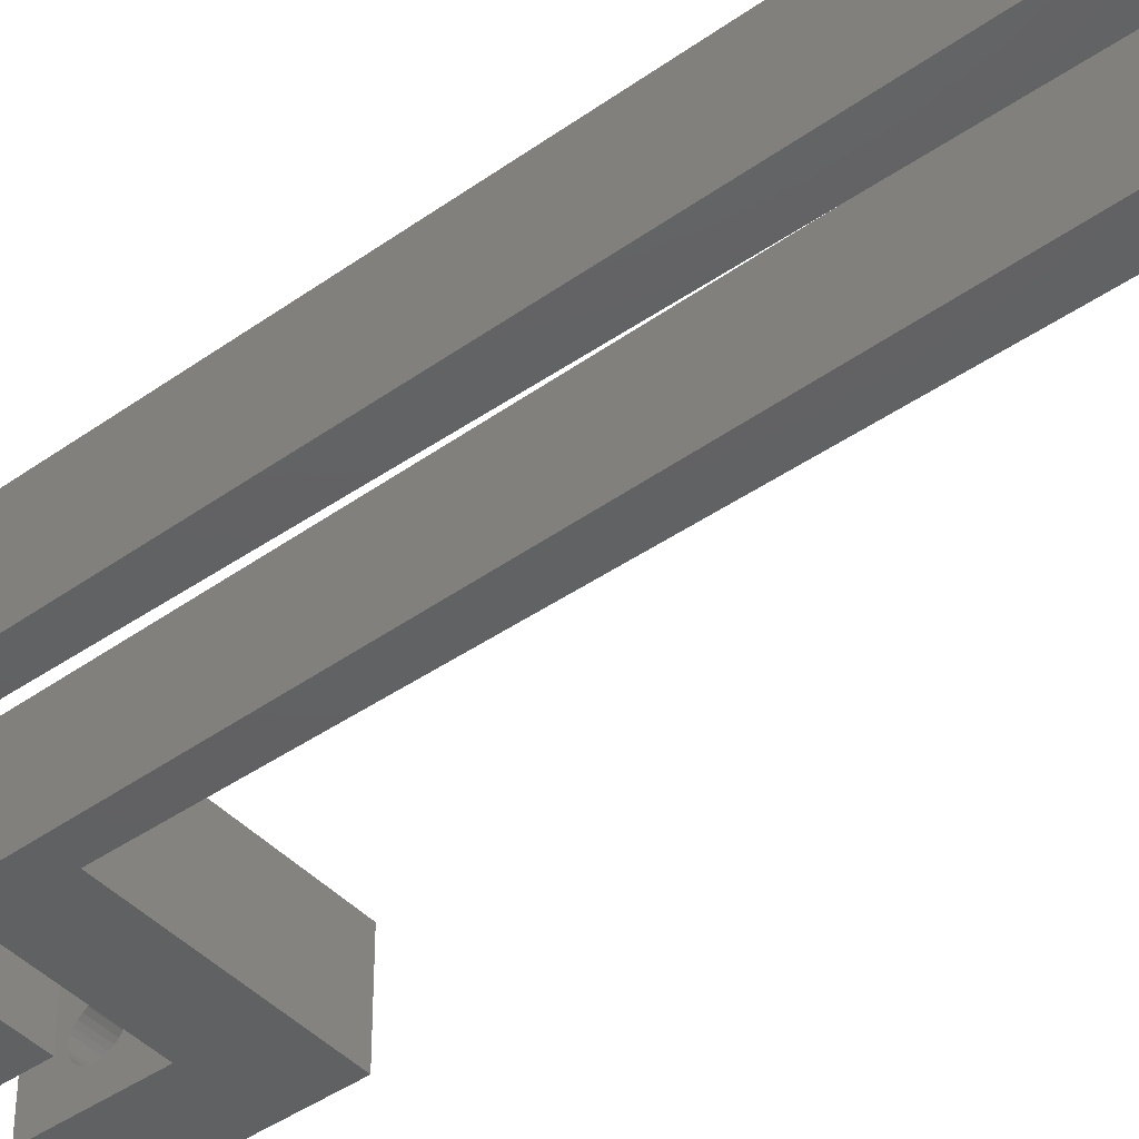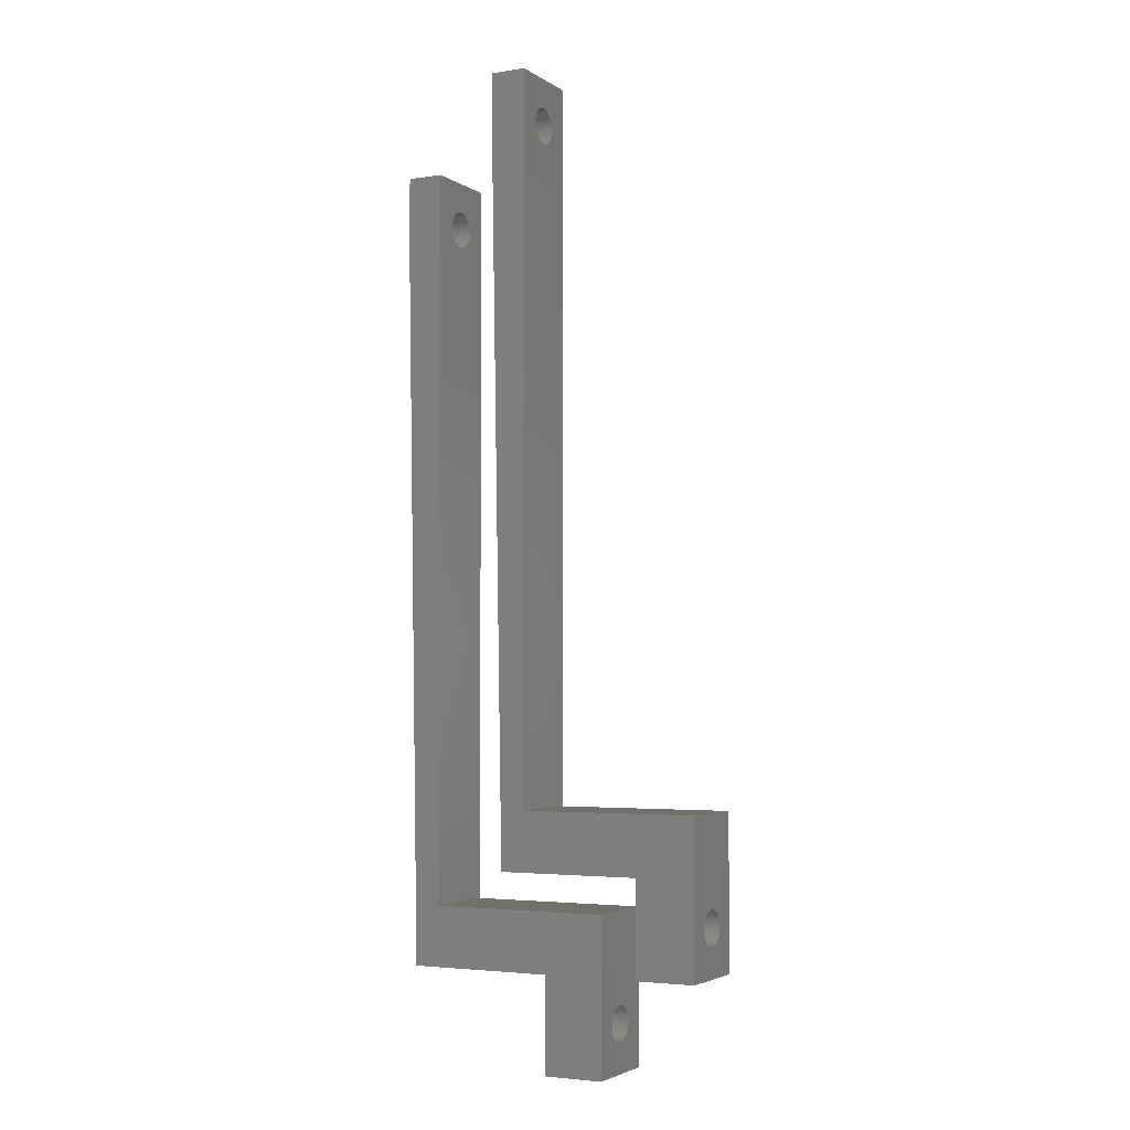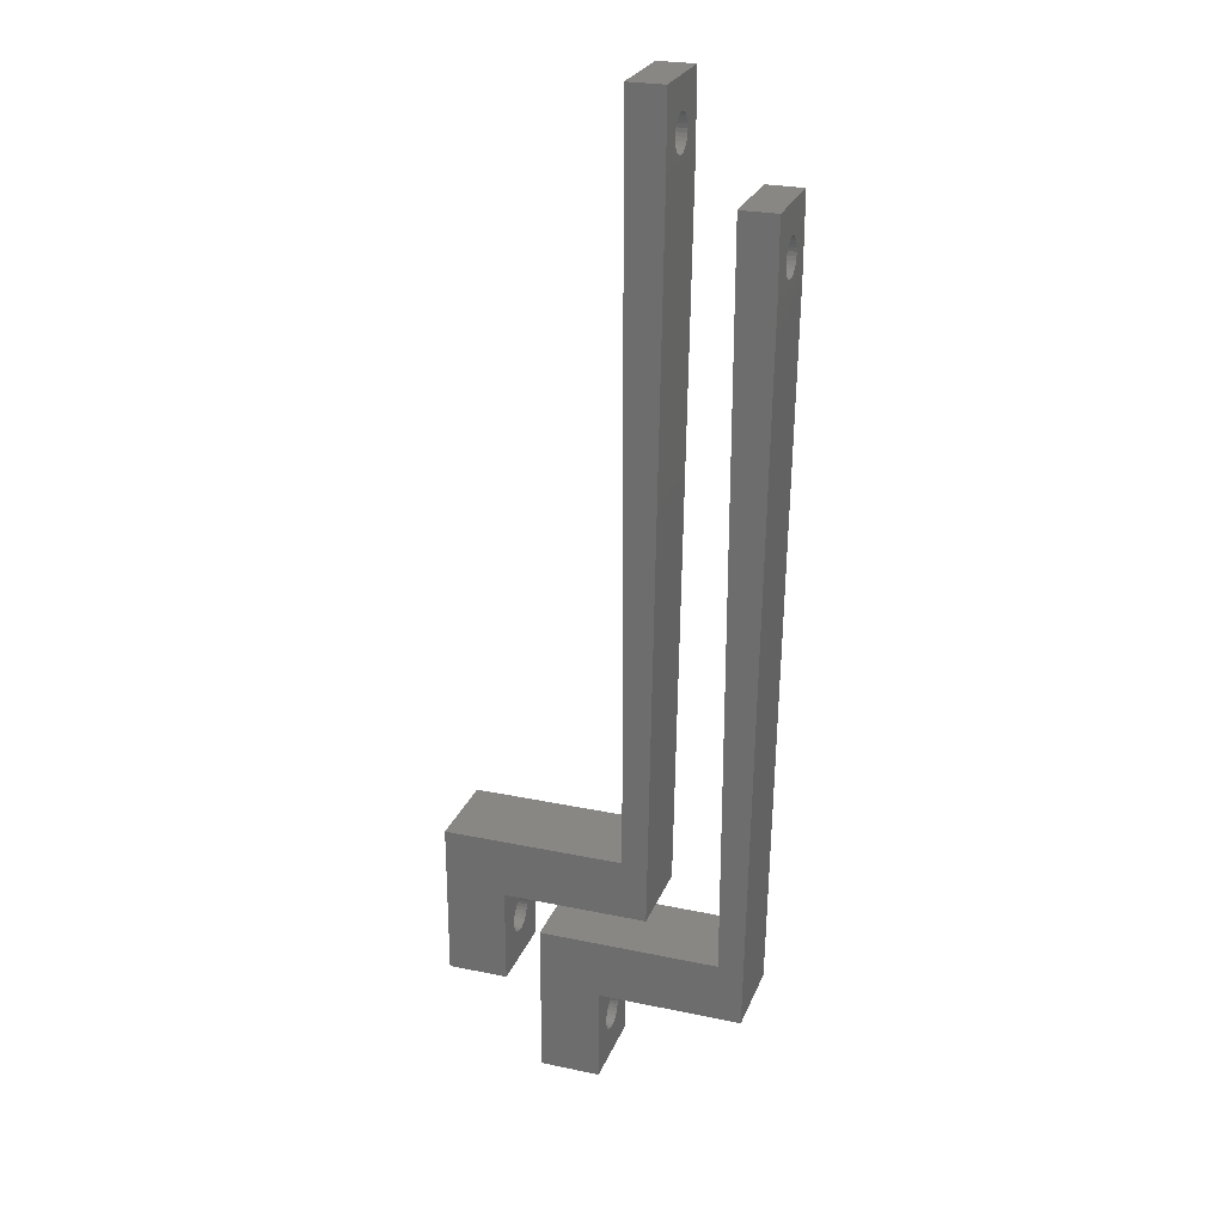
<metadata>
{"format":"stl","ext":"stl","renderer":"f3d","projection":"perspective","resolution":1024,"background":"white","views":[{"elev":-43.0,"azim":129.6,"up":"+Z"},{"elev":-3.6,"azim":-152.7,"up":"+Y"},{"elev":25.8,"azim":18.5,"up":"+Y"}]}
</metadata>
<code>
# stl→obj: 340 verts, 688 faces
v 36 5 -3.5
v 36 -2.508 -0.1568
v 36 5 3.5
v 36 -2.573 -0.4635
v 36 -2.688 -0.7214
v 36 -2.701 -0.75
v 36 -2.719 -0.7754
v 36 -2.885 -1.004
v 36 -3.118 -1.214
v 36 -3.39 -1.37
v 36 -3.688 -1.467
v 36 -8 -3.5
v 36 -3.969 -1.497
v 36 -4 -1.5
v 36 -4.031 -1.497
v 36 -5.312 -0.7214
v 36 -5.299 -0.75
v 36 -5.492 -0.1568
v 36 -5.492 0.1568
v 36 -5.427 -0.4635
v 36 -5.281 -0.7754
v 36 -5.115 -1.004
v 36 -4.882 -1.214
v 36 -4.61 -1.37
v 36 -4.312 -1.467
v 36 -2.508 0.1568
v 36 -2.573 0.4635
v 36 -2.586 0.4922
v 36 -2.701 0.75
v 36 -2.867 0.9783
v 36 -2.885 1.004
v 36 -3.118 1.214
v 36 -3.39 1.37
v 36 -3.688 1.467
v 36 -8 3.5
v 36 -4 1.5
v 36 -4.312 1.467
v 36 -5.427 0.4635
v 36 -4.61 1.37
v 36 -4.882 1.214
v 36 -5.115 1.004
v 36 -5.299 0.75
v 51 66 3.5
v 54 60 3.5
v 54 66 3.5
v 51 5 3.5
v 53 0 3.5
v 41 0 3.5
v 41 -8 3.5
v 41 -2.508 0.1568
v 41 0 -3.5
v 41 -2.573 0.4635
v 41 -2.65 0.6354
v 41 -2.701 0.75
v 41 -2.775 0.8515
v 41 -2.885 1.004
v 41 -3.118 1.214
v 41 -3.39 1.37
v 41 -3.688 1.467
v 41 -4 1.5
v 41 -4.312 1.467
v 41 -5.492 0.1568
v 41 -5.492 -0.1568
v 41 -5.427 0.4635
v 41 -5.299 0.75
v 41 -5.115 1.004
v 41 -4.882 1.214
v 41 -4.61 1.37
v 41 -2.508 -0.1568
v 41 -2.573 -0.4635
v 41 -2.624 -0.5781
v 41 -2.701 -0.75
v 41 -2.812 -0.9022
v 41 -2.885 -1.004
v 41 -3.118 -1.214
v 41 -3.39 -1.37
v 41 -3.688 -1.467
v 41 -3.813 -1.48
v 41 -4 -1.5
v 41 -8 -3.5
v 41 -4.187 -1.48
v 41 -4.312 -1.467
v 41 -4.61 -1.37
v 41 -5.376 -0.5781
v 41 -5.427 -0.4635
v 41 -4.882 -1.214
v 41 -5.115 -1.004
v 41 -5.188 -0.9022
v 41 -5.299 -0.75
v 51 5 -3.5
v 53 0 -3.5
v 54 60 -3.5
v 51 66 -3.5
v 54 66 -3.5
v 51 63.49 -0.1568
v 51 63.43 -0.4635
v 51 63.31 -0.7214
v 51 63.3 -0.75
v 51 63.28 -0.7754
v 51 63.11 -1.004
v 51 62.88 -1.214
v 51 62.61 -1.37
v 51 62.31 -1.467
v 51 62.03 -1.497
v 51 62 -1.5
v 51 61.97 -1.497
v 51 61.69 -1.467
v 51 61.39 -1.37
v 51 60.89 -1.004
v 51 60.7 -0.75
v 51 60.72 -0.7754
v 51 60.51 -0.1568
v 51 60.51 0.1568
v 51 60.57 -0.4635
v 51 60.69 -0.7214
v 51 61.12 -1.214
v 51 63.49 0.1568
v 51 63.43 0.4635
v 51 63.41 0.4922
v 51 63.3 0.75
v 51 63.13 0.9783
v 51 63.11 1.004
v 51 62.88 1.214
v 51 62.61 1.37
v 51 62.31 1.467
v 51 62 1.5
v 51 61.69 1.467
v 51 61.39 1.37
v 51 60.57 0.4635
v 51 60.7 0.75
v 51 60.89 1.004
v 51 61.12 1.214
v 54 63.49 0.1568
v 54 63.43 0.4635
v 54 63.38 0.5781
v 54 63.3 0.75
v 54 63.19 0.9022
v 54 63.11 1.004
v 54 62.88 1.214
v 54 62.61 1.37
v 54 62.31 1.467
v 54 62 1.5
v 54 61.69 1.467
v 54 60.51 0.1568
v 54 60.51 -0.1568
v 54 60.57 0.4635
v 54 60.7 0.75
v 54 60.89 1.004
v 54 61.12 1.214
v 54 61.39 1.37
v 54 63.49 -0.1568
v 54 63.43 -0.4635
v 54 63.35 -0.6354
v 54 63.3 -0.75
v 54 63.23 -0.8515
v 54 63.11 -1.004
v 54 62.88 -1.214
v 54 62.61 -1.37
v 54 62.31 -1.467
v 54 62.12 -1.487
v 54 62 -1.5
v 54 61.88 -1.487
v 54 61.69 -1.467
v 54 61.39 -1.37
v 54 60.65 -0.6354
v 54 60.57 -0.4635
v 54 61.12 -1.214
v 54 60.89 -1.004
v 54 60.77 -0.8515
v 54 60.7 -0.75
v 44 -3 -3.5
v 44 -10.51 -0.1568
v 44 -3 3.5
v 44 -10.57 -0.4635
v 44 -10.69 -0.7214
v 44 -10.7 -0.75
v 44 -10.72 -0.7754
v 44 -10.89 -1.004
v 44 -11.12 -1.214
v 44 -11.39 -1.37
v 44 -11.69 -1.467
v 44 -16 -3.5
v 44 -11.97 -1.497
v 44 -12 -1.5
v 44 -12.03 -1.497
v 44 -13.28 -0.7754
v 44 -13.11 -1.004
v 44 -13.31 -0.7214
v 44 -13.3 -0.75
v 44 -13.49 -0.1568
v 44 -13.49 0.1568
v 44 -13.43 -0.4635
v 44 -12.88 -1.214
v 44 -12.61 -1.37
v 44 -12.31 -1.467
v 44 -10.51 0.1568
v 44 -10.57 0.4635
v 44 -10.59 0.4922
v 44 -10.7 0.75
v 44 -10.87 0.9783
v 44 -10.89 1.004
v 44 -11.12 1.214
v 44 -11.39 1.37
v 44 -11.69 1.467
v 44 -16 3.5
v 44 -12 1.5
v 44 -12.31 1.467
v 44 -13.43 0.4635
v 44 -12.61 1.37
v 44 -12.88 1.214
v 44 -13.11 1.004
v 44 -13.3 0.75
v 59 58 3.5
v 62 52 3.5
v 62 58 3.5
v 59 -3 3.5
v 61 -8 3.5
v 49 -8 3.5
v 49 -16 3.5
v 49 -10.51 0.1568
v 49 -8 -3.5
v 49 -10.57 0.4635
v 49 -10.65 0.6354
v 49 -10.7 0.75
v 49 -10.77 0.8515
v 49 -10.89 1.004
v 49 -11.12 1.214
v 49 -11.39 1.37
v 49 -11.69 1.467
v 49 -12 1.5
v 49 -12.31 1.467
v 49 -13.49 0.1568
v 49 -13.49 -0.1568
v 49 -13.43 0.4635
v 49 -13.3 0.75
v 49 -13.11 1.004
v 49 -12.88 1.214
v 49 -12.61 1.37
v 49 -10.51 -0.1568
v 49 -10.57 -0.4635
v 49 -10.62 -0.5781
v 49 -10.7 -0.75
v 49 -10.81 -0.9022
v 49 -10.89 -1.004
v 49 -11.12 -1.214
v 49 -11.39 -1.37
v 49 -11.69 -1.467
v 49 -11.81 -1.48
v 49 -12 -1.5
v 49 -16 -3.5
v 49 -12.19 -1.48
v 49 -12.31 -1.467
v 49 -12.61 -1.37
v 49 -13.38 -0.5781
v 49 -13.43 -0.4635
v 49 -12.88 -1.214
v 49 -13.11 -1.004
v 49 -13.19 -0.9022
v 49 -13.3 -0.75
v 59 -3 -3.5
v 61 -8 -3.5
v 62 52 -3.5
v 59 58 -3.5
v 62 58 -3.5
v 59 55.49 -0.1568
v 59 55.43 -0.4635
v 59 55.31 -0.7214
v 59 55.3 -0.75
v 59 55.28 -0.7754
v 59 55.11 -1.004
v 59 54.88 -1.214
v 59 54.61 -1.37
v 59 54.31 -1.467
v 59 54.03 -1.497
v 59 54 -1.5
v 59 53.97 -1.497
v 59 53.69 -1.467
v 59 53.39 -1.37
v 59 52.89 -1.004
v 59 52.7 -0.75
v 59 52.72 -0.7754
v 59 52.51 -0.1568
v 59 52.51 0.1568
v 59 52.57 -0.4635
v 59 52.69 -0.7214
v 59 53.12 -1.214
v 59 55.49 0.1568
v 59 55.43 0.4635
v 59 55.41 0.4922
v 59 55.3 0.75
v 59 55.13 0.9783
v 59 55.11 1.004
v 59 54.88 1.214
v 59 54.61 1.37
v 59 54.31 1.467
v 59 54 1.5
v 59 53.69 1.467
v 59 53.39 1.37
v 59 52.57 0.4635
v 59 52.7 0.75
v 59 52.89 1.004
v 59 53.12 1.214
v 62 55.49 0.1568
v 62 55.43 0.4635
v 62 55.38 0.5781
v 62 55.3 0.75
v 62 55.19 0.9022
v 62 55.11 1.004
v 62 54.88 1.214
v 62 54.61 1.37
v 62 54.31 1.467
v 62 54 1.5
v 62 53.69 1.467
v 62 52.51 0.1568
v 62 52.51 -0.1568
v 62 52.57 0.4635
v 62 52.7 0.75
v 62 52.89 1.004
v 62 53.12 1.214
v 62 53.39 1.37
v 62 55.49 -0.1568
v 62 55.43 -0.4635
v 62 55.35 -0.6354
v 62 55.3 -0.75
v 62 55.23 -0.8515
v 62 55.11 -1.004
v 62 54.88 -1.214
v 62 54.61 -1.37
v 62 54.31 -1.467
v 62 54.12 -1.487
v 62 54 -1.5
v 62 53.88 -1.487
v 62 53.69 -1.467
v 62 53.39 -1.37
v 62 52.65 -0.6354
v 62 52.57 -0.4635
v 62 53.12 -1.214
v 62 52.89 -1.004
v 62 52.77 -0.8515
v 62 52.7 -0.75
f 1 2 3
f 1 4 2
f 1 5 4
f 1 6 5
f 1 7 6
f 1 8 7
f 1 9 8
f 1 10 9
f 1 11 10
f 12 11 1
f 11 12 13
f 13 12 14
f 14 12 15
f 12 16 17
f 18 12 19
f 20 12 18
f 16 12 20
f 21 12 17
f 22 12 21
f 23 12 22
f 24 12 23
f 25 12 24
f 15 12 25
f 26 3 2
f 27 3 26
f 28 3 27
f 29 3 28
f 30 3 29
f 31 3 30
f 32 3 31
f 33 3 32
f 34 3 33
f 35 34 36
f 35 36 37
f 35 19 12
f 19 35 38
f 34 35 3
f 39 35 37
f 40 35 39
f 41 35 40
f 42 35 41
f 38 35 42
f 43 44 45
f 44 43 46
f 44 46 47
f 46 48 47
f 3 48 46
f 35 48 3
f 48 35 49
f 48 50 51
f 48 52 50
f 48 53 52
f 48 54 53
f 48 55 54
f 48 56 55
f 48 57 56
f 48 58 57
f 48 59 58
f 48 60 59
f 49 60 48
f 60 49 61
f 62 49 63
f 64 49 62
f 65 49 64
f 66 49 65
f 67 49 66
f 68 49 67
f 61 49 68
f 69 51 50
f 70 51 69
f 71 51 70
f 72 51 71
f 73 51 72
f 74 51 73
f 75 51 74
f 76 51 75
f 77 51 76
f 78 51 77
f 79 51 78
f 80 79 81
f 80 81 82
f 80 82 83
f 80 84 85
f 80 63 49
f 63 80 85
f 79 80 51
f 86 80 83
f 87 80 86
f 88 80 87
f 89 80 88
f 84 80 89
f 80 12 51
f 51 90 91
f 51 1 90
f 1 51 12
f 90 92 91
f 93 92 90
f 92 93 94
f 12 49 35
f 49 12 80
f 93 95 43
f 93 96 95
f 93 97 96
f 93 98 97
f 93 99 98
f 93 100 99
f 93 101 100
f 93 102 101
f 93 103 102
f 93 104 103
f 93 105 104
f 93 106 105
f 93 107 106
f 93 108 107
f 109 110 111
f 112 90 113
f 114 90 112
f 115 90 114
f 110 90 115
f 109 90 110
f 116 90 109
f 108 90 116
f 90 108 93
f 117 43 95
f 118 43 117
f 119 43 118
f 120 43 119
f 121 43 120
f 122 43 121
f 123 43 122
f 124 43 123
f 125 43 124
f 126 43 125
f 127 43 126
f 128 43 127
f 46 113 90
f 113 46 129
f 129 46 130
f 130 46 131
f 131 46 132
f 132 46 128
f 128 46 43
f 51 47 48
f 47 51 91
f 90 3 46
f 3 90 1
f 94 43 45
f 43 94 93
f 47 92 44
f 92 47 91
f 45 133 94
f 45 134 133
f 45 135 134
f 45 136 135
f 45 137 136
f 45 138 137
f 45 139 138
f 45 140 139
f 45 141 140
f 44 141 45
f 141 44 142
f 142 44 143
f 144 44 145
f 146 44 144
f 147 44 146
f 148 44 147
f 149 44 148
f 150 44 149
f 143 44 150
f 151 94 133
f 152 94 151
f 153 94 152
f 154 94 153
f 155 94 154
f 156 94 155
f 157 94 156
f 158 94 157
f 159 94 158
f 92 159 160
f 92 160 161
f 92 161 162
f 92 162 163
f 92 163 164
f 92 165 166
f 159 92 94
f 167 92 164
f 168 92 167
f 169 92 168
f 170 92 169
f 165 92 170
f 145 92 166
f 92 145 44
f 11 78 77
f 78 11 13
f 13 79 78
f 79 13 14
f 36 59 60
f 59 36 34
f 62 38 64
f 38 62 19
f 63 19 62
f 19 63 18
f 40 68 67
f 68 40 39
f 2 50 26
f 50 2 69
f 32 56 57
f 56 32 31
f 29 53 54
f 53 29 28
f 23 87 86
f 87 23 22
f 37 60 61
f 60 37 36
f 7 72 6
f 72 7 73
f 10 77 76
f 77 10 11
f 33 57 58
f 57 33 32
f 34 58 59
f 58 34 33
f 22 88 87
f 88 22 21
f 65 41 66
f 41 65 42
f 41 67 66
f 67 41 40
f 64 42 65
f 42 64 38
f 39 61 68
f 61 39 37
f 9 76 75
f 76 9 10
f 8 75 74
f 75 8 9
f 8 73 7
f 73 8 74
f 5 72 71
f 72 5 6
f 29 55 30
f 55 29 54
f 52 28 27
f 28 52 53
f 26 52 27
f 52 26 50
f 89 21 17
f 21 89 88
f 15 79 14
f 79 15 81
f 4 69 2
f 69 4 70
f 4 71 70
f 71 4 5
f 30 56 31
f 56 30 55
f 84 20 85
f 20 84 16
f 85 18 63
f 18 85 20
f 89 16 84
f 16 89 17
f 24 86 83
f 86 24 23
f 25 81 15
f 81 25 82
f 25 83 82
f 83 25 24
f 103 160 159
f 160 103 104
f 104 161 160
f 161 104 105
f 126 141 142
f 141 126 125
f 144 129 146
f 129 144 113
f 145 113 144
f 113 145 112
f 132 150 149
f 150 132 128
f 95 133 117
f 133 95 151
f 123 138 139
f 138 123 122
f 120 135 136
f 135 120 119
f 116 168 167
f 168 116 109
f 127 142 143
f 142 127 126
f 99 154 98
f 154 99 155
f 102 159 158
f 159 102 103
f 124 139 140
f 139 124 123
f 125 140 141
f 140 125 124
f 109 169 168
f 169 109 111
f 147 131 148
f 131 147 130
f 131 149 148
f 149 131 132
f 146 130 147
f 130 146 129
f 128 143 150
f 143 128 127
f 101 158 157
f 158 101 102
f 100 157 156
f 157 100 101
f 100 155 99
f 155 100 156
f 97 154 153
f 154 97 98
f 120 137 121
f 137 120 136
f 134 119 118
f 119 134 135
f 117 134 118
f 134 117 133
f 170 111 110
f 111 170 169
f 106 161 105
f 161 106 162
f 96 151 95
f 151 96 152
f 96 153 152
f 153 96 97
f 121 138 122
f 138 121 137
f 165 114 166
f 114 165 115
f 166 112 145
f 112 166 114
f 170 115 165
f 115 170 110
f 108 167 164
f 167 108 116
f 107 162 106
f 162 107 163
f 107 164 163
f 164 107 108
f 171 172 173
f 171 174 172
f 171 175 174
f 171 176 175
f 171 177 176
f 171 178 177
f 171 179 178
f 171 180 179
f 171 181 180
f 182 181 171
f 181 182 183
f 183 182 184
f 184 182 185
f 182 186 187
f 182 188 189
f 190 182 191
f 192 182 190
f 188 182 192
f 186 182 189
f 193 182 187
f 194 182 193
f 195 182 194
f 185 182 195
f 196 173 172
f 197 173 196
f 198 173 197
f 199 173 198
f 200 173 199
f 201 173 200
f 202 173 201
f 203 173 202
f 204 173 203
f 205 204 206
f 205 206 207
f 205 191 182
f 191 205 208
f 204 205 173
f 209 205 207
f 210 205 209
f 211 205 210
f 212 205 211
f 208 205 212
f 213 214 215
f 214 213 216
f 214 216 217
f 216 218 217
f 173 218 216
f 205 218 173
f 218 205 219
f 218 220 221
f 218 222 220
f 218 223 222
f 218 224 223
f 218 225 224
f 218 226 225
f 218 227 226
f 218 228 227
f 218 229 228
f 218 230 229
f 219 230 218
f 230 219 231
f 232 219 233
f 234 219 232
f 235 219 234
f 236 219 235
f 237 219 236
f 238 219 237
f 231 219 238
f 239 221 220
f 240 221 239
f 241 221 240
f 242 221 241
f 243 221 242
f 244 221 243
f 245 221 244
f 246 221 245
f 247 221 246
f 248 221 247
f 249 221 248
f 250 249 251
f 250 251 252
f 250 252 253
f 250 254 255
f 250 233 219
f 233 250 255
f 249 250 221
f 256 250 253
f 257 250 256
f 258 250 257
f 259 250 258
f 254 250 259
f 250 182 221
f 221 260 261
f 221 171 260
f 171 221 182
f 260 262 261
f 263 262 260
f 262 263 264
f 182 219 205
f 219 182 250
f 263 265 213
f 263 266 265
f 263 267 266
f 263 268 267
f 263 269 268
f 263 270 269
f 263 271 270
f 263 272 271
f 263 273 272
f 263 274 273
f 263 275 274
f 263 276 275
f 263 277 276
f 263 278 277
f 279 280 281
f 282 260 283
f 284 260 282
f 285 260 284
f 280 260 285
f 279 260 280
f 286 260 279
f 278 260 286
f 260 278 263
f 287 213 265
f 288 213 287
f 289 213 288
f 290 213 289
f 291 213 290
f 292 213 291
f 293 213 292
f 294 213 293
f 295 213 294
f 296 213 295
f 297 213 296
f 298 213 297
f 216 283 260
f 283 216 299
f 299 216 300
f 300 216 301
f 301 216 302
f 302 216 298
f 298 216 213
f 221 217 218
f 217 221 261
f 260 173 216
f 173 260 171
f 264 213 215
f 213 264 263
f 217 262 214
f 262 217 261
f 215 303 264
f 215 304 303
f 215 305 304
f 215 306 305
f 215 307 306
f 215 308 307
f 215 309 308
f 215 310 309
f 215 311 310
f 214 311 215
f 311 214 312
f 312 214 313
f 314 214 315
f 316 214 314
f 317 214 316
f 318 214 317
f 319 214 318
f 320 214 319
f 313 214 320
f 321 264 303
f 322 264 321
f 323 264 322
f 324 264 323
f 325 264 324
f 326 264 325
f 327 264 326
f 328 264 327
f 329 264 328
f 262 329 330
f 262 330 331
f 262 331 332
f 262 332 333
f 262 333 334
f 262 335 336
f 329 262 264
f 337 262 334
f 338 262 337
f 339 262 338
f 340 262 339
f 335 262 340
f 315 262 336
f 262 315 214
f 181 248 247
f 248 181 183
f 183 249 248
f 249 183 184
f 206 229 230
f 229 206 204
f 232 208 234
f 208 232 191
f 233 191 232
f 191 233 190
f 210 238 237
f 238 210 209
f 172 220 196
f 220 172 239
f 202 226 227
f 226 202 201
f 199 223 224
f 223 199 198
f 193 257 256
f 257 193 187
f 207 230 231
f 230 207 206
f 177 242 176
f 242 177 243
f 180 247 246
f 247 180 181
f 203 227 228
f 227 203 202
f 204 228 229
f 228 204 203
f 187 258 257
f 258 187 186
f 235 211 236
f 211 235 212
f 211 237 236
f 237 211 210
f 234 212 235
f 212 234 208
f 209 231 238
f 231 209 207
f 179 246 245
f 246 179 180
f 178 245 244
f 245 178 179
f 178 243 177
f 243 178 244
f 175 242 241
f 242 175 176
f 199 225 200
f 225 199 224
f 222 198 197
f 198 222 223
f 196 222 197
f 222 196 220
f 259 186 189
f 186 259 258
f 185 249 184
f 249 185 251
f 174 239 172
f 239 174 240
f 174 241 240
f 241 174 175
f 200 226 201
f 226 200 225
f 254 192 255
f 192 254 188
f 255 190 233
f 190 255 192
f 259 188 254
f 188 259 189
f 194 256 253
f 256 194 193
f 195 251 185
f 251 195 252
f 195 253 252
f 253 195 194
f 273 330 329
f 330 273 274
f 274 331 330
f 331 274 275
f 296 311 312
f 311 296 295
f 314 299 316
f 299 314 283
f 315 283 314
f 283 315 282
f 302 320 319
f 320 302 298
f 265 303 287
f 303 265 321
f 293 308 309
f 308 293 292
f 290 305 306
f 305 290 289
f 286 338 337
f 338 286 279
f 297 312 313
f 312 297 296
f 269 324 268
f 324 269 325
f 272 329 328
f 329 272 273
f 294 309 310
f 309 294 293
f 295 310 311
f 310 295 294
f 279 339 338
f 339 279 281
f 317 301 318
f 301 317 300
f 301 319 318
f 319 301 302
f 316 300 317
f 300 316 299
f 298 313 320
f 313 298 297
f 271 328 327
f 328 271 272
f 270 327 326
f 327 270 271
f 270 325 269
f 325 270 326
f 267 324 323
f 324 267 268
f 290 307 291
f 307 290 306
f 304 289 288
f 289 304 305
f 287 304 288
f 304 287 303
f 340 281 280
f 281 340 339
f 276 331 275
f 331 276 332
f 266 321 265
f 321 266 322
f 266 323 322
f 323 266 267
f 291 308 292
f 308 291 307
f 335 284 336
f 284 335 285
f 336 282 315
f 282 336 284
f 340 285 335
f 285 340 280
f 278 337 334
f 337 278 286
f 277 332 276
f 332 277 333
f 277 334 333
f 334 277 278

</code>
